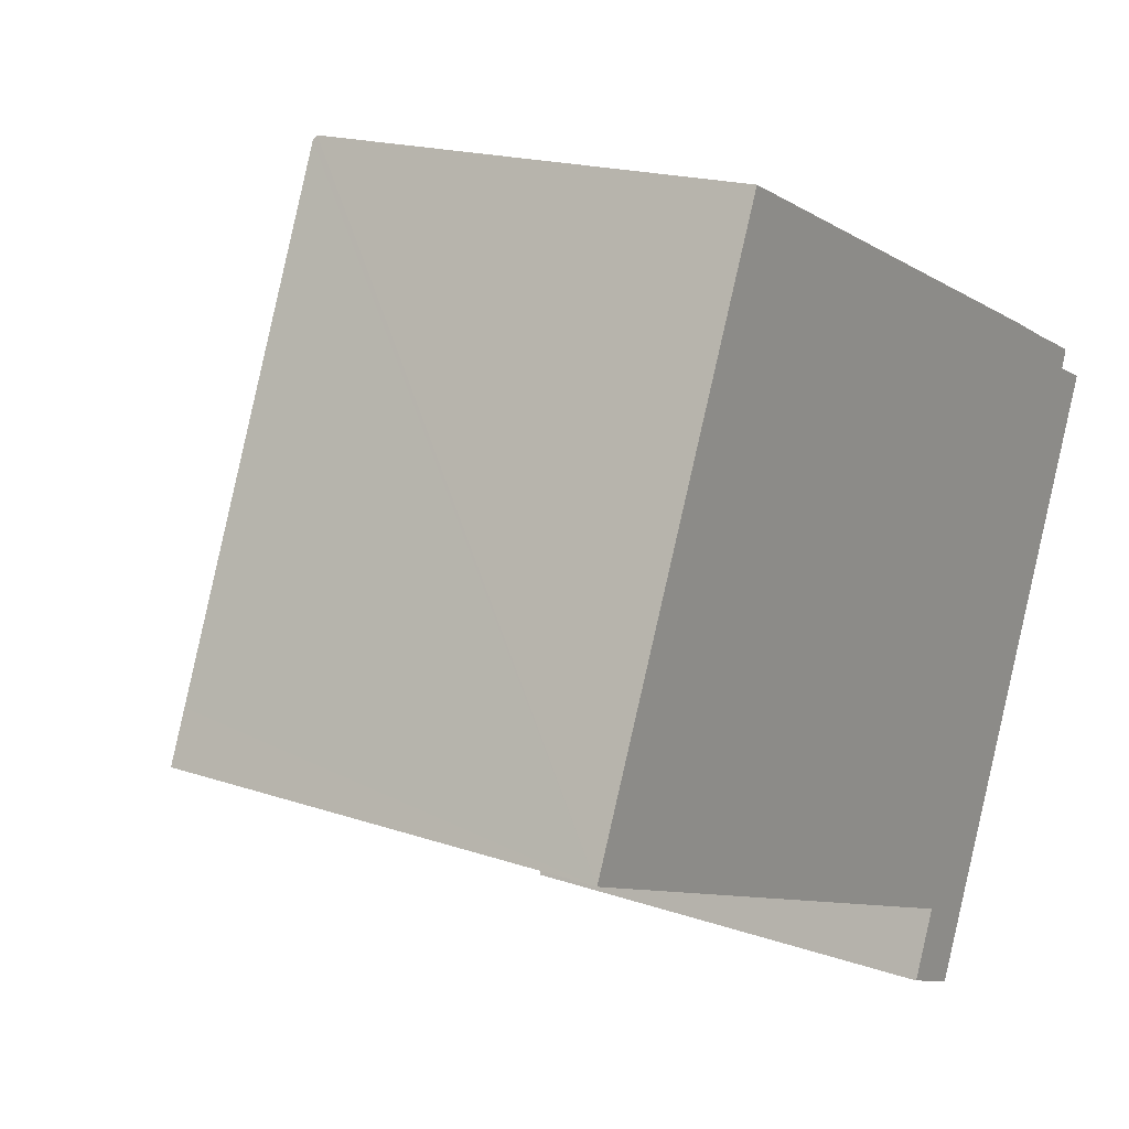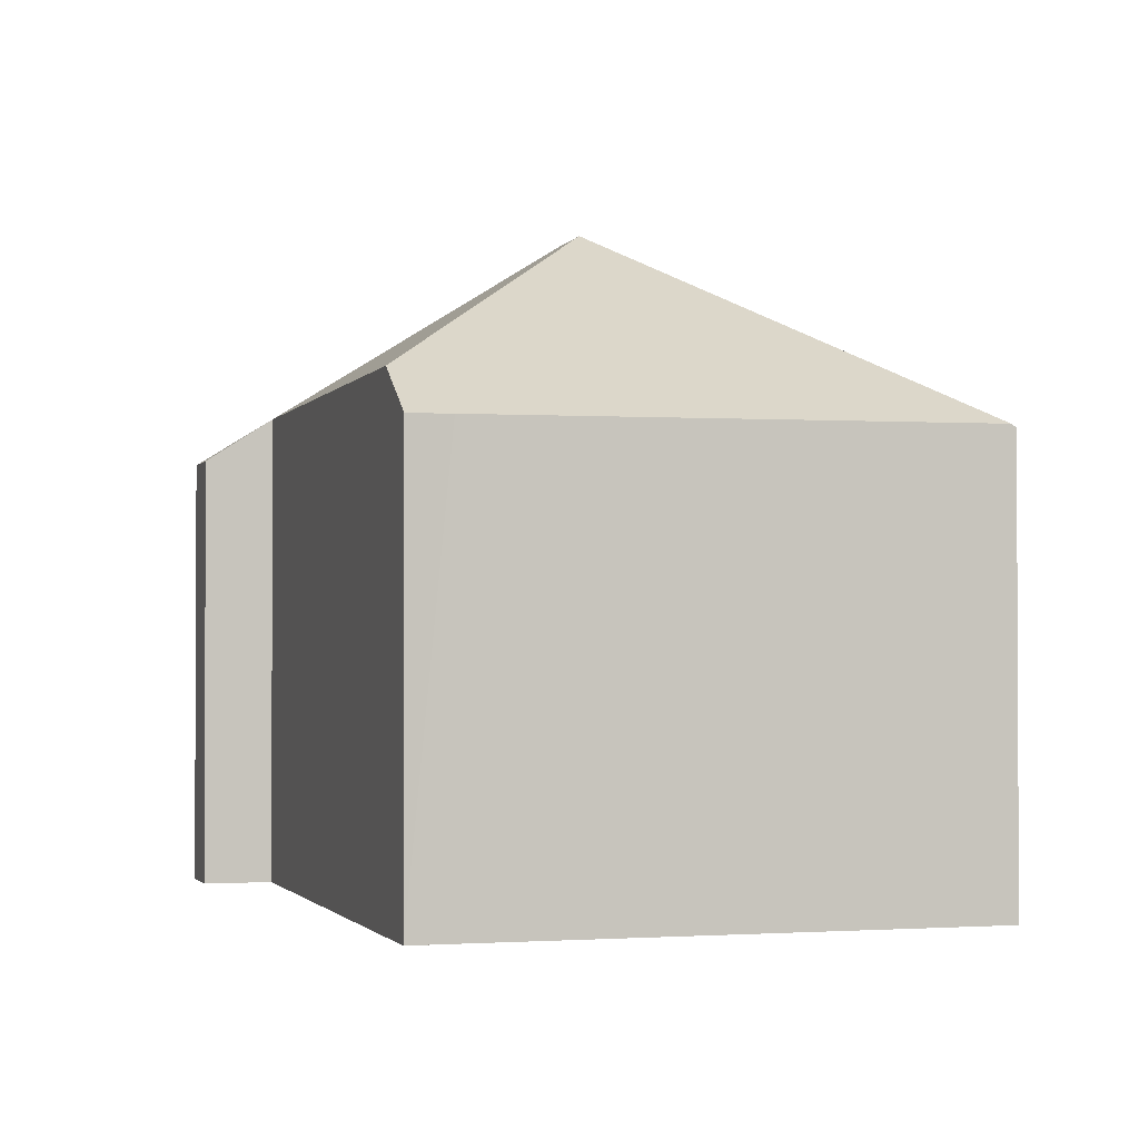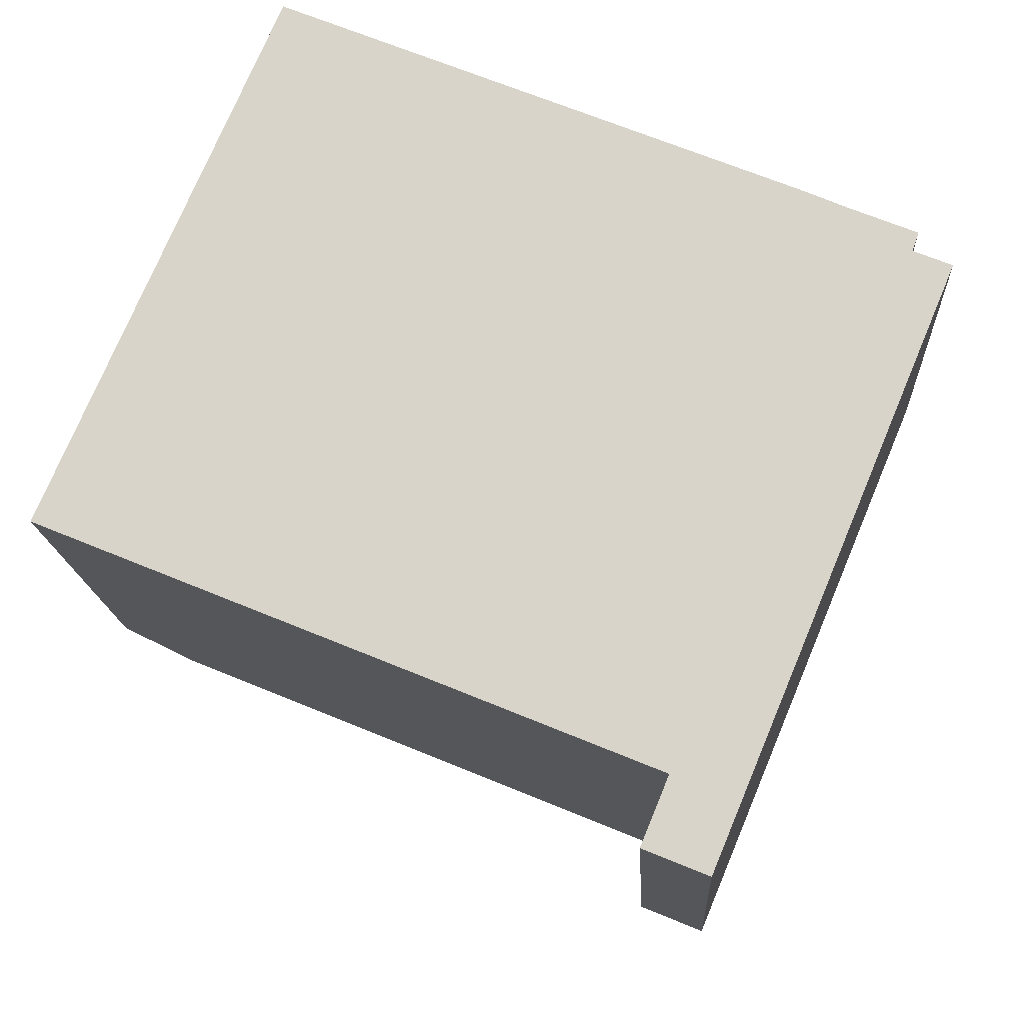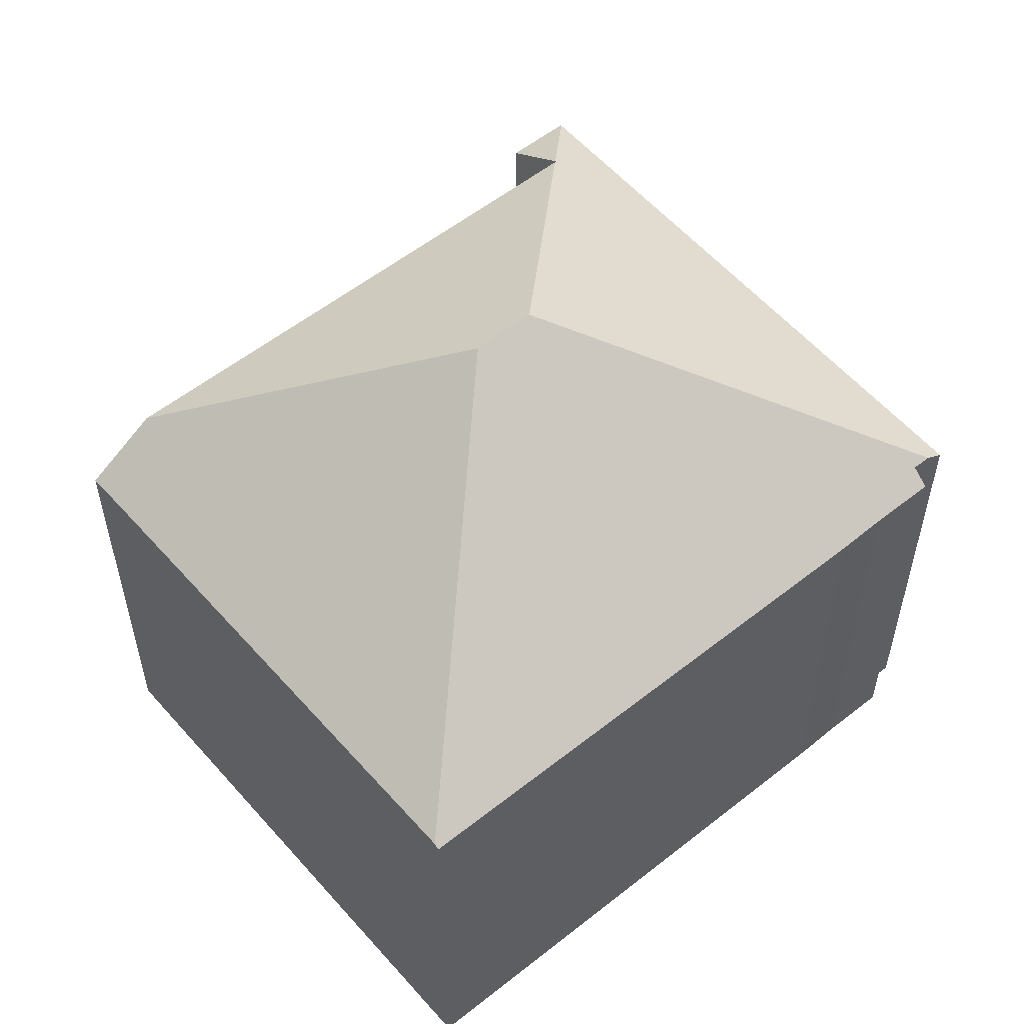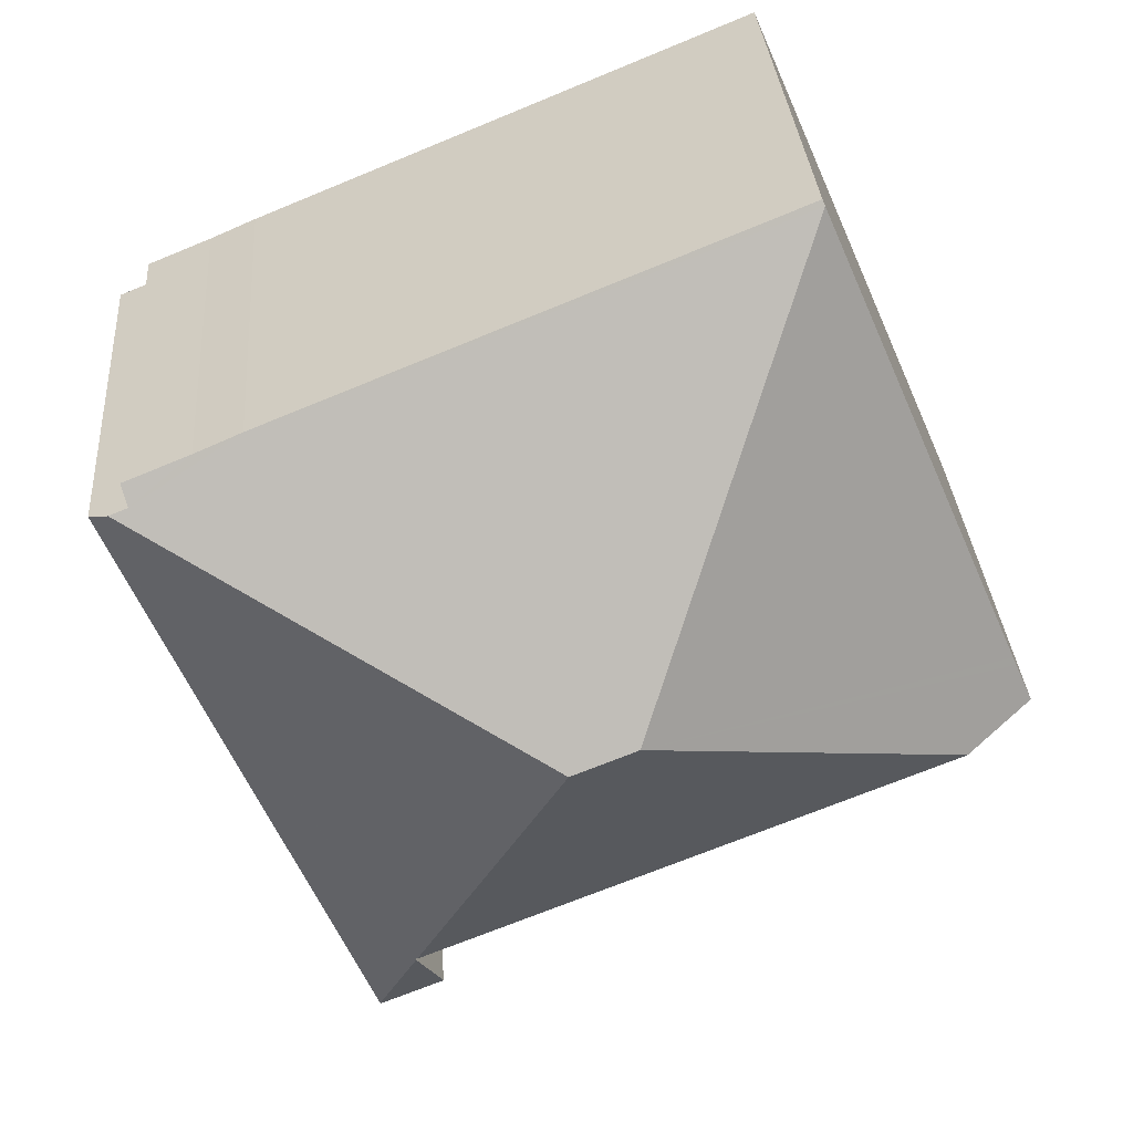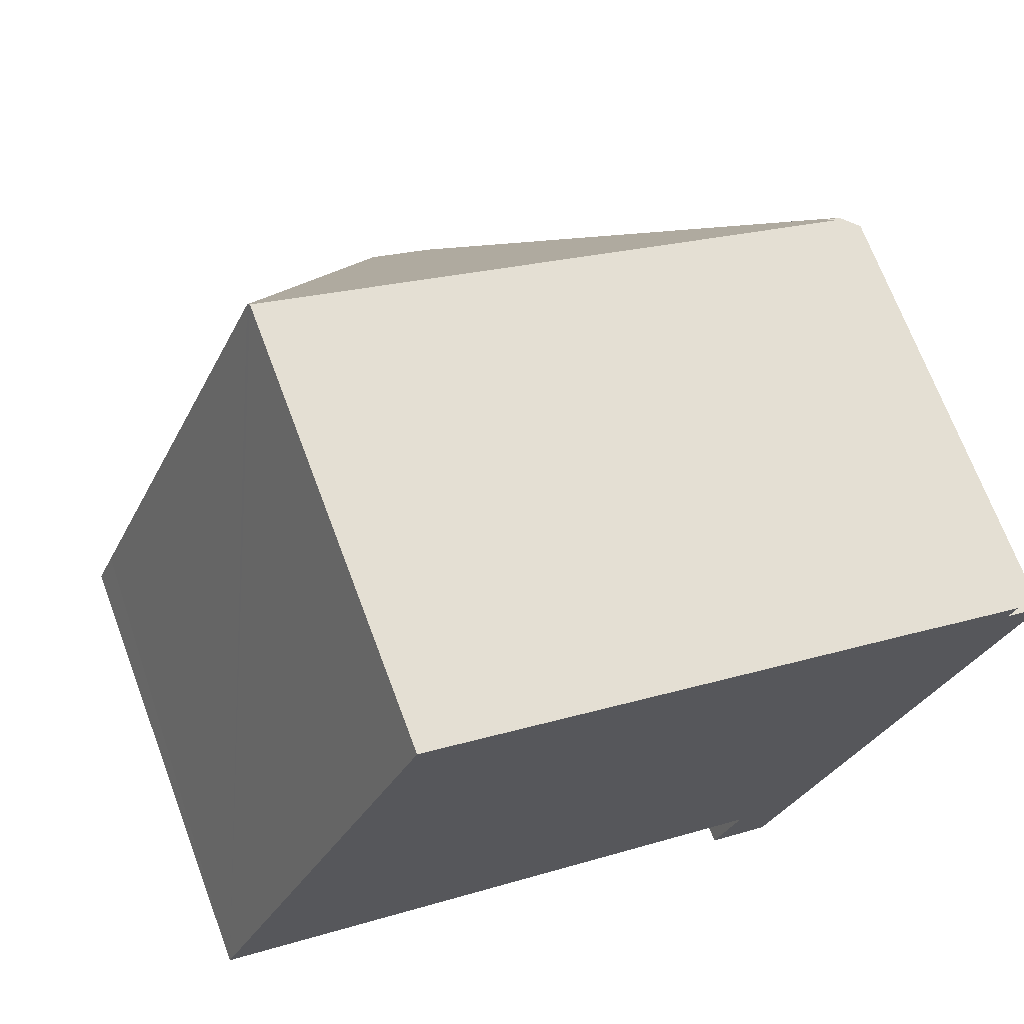
<metadata>
{"format":"obj","ext":"obj","renderer":"f3d","projection":"perspective","resolution":1024,"background":"white","views":[{"elev":17.6,"azim":-55.6,"up":"+Z"},{"elev":-1.7,"azim":-83.9,"up":"+Y"},{"elev":-15.5,"azim":3.0,"up":"+Z"},{"elev":56.0,"azim":-17.4,"up":"+Y"},{"elev":31.5,"azim":175.9,"up":"+Z"},{"elev":69.5,"azim":-20.5,"up":"+Z"}]}
</metadata>
<code>
v  9.29 13.38 1.68
v  12.08 10.07 -4.965
v  12.05 10.1 -4.95
v  12.07 10.07 -5.001
v  17.7 9.153 4.855
v  12.83 9.168 -6.829
v  17.31 9.423 5.014
v  8.033 13.38 2.196
v  1.384 10.1 -0.569
v  0.36 9.144 0.825
v  0 9.133 5.592e-16
v  0.435 9.145 0.999
v  4.549 9.232 10.58
v  14.8 9.156 6.489
v  4.591 9.163 10.68
v  16.93 9.423 5.167
v  15.74 9.17 6.08
v  17.06 9.169 5.54
v  11.53 9.153 -6.32
v  12.82 9.153 -6.851
v  16.93 -3.164e-16 5.167
v  17.06 -3.392e-16 5.54
v  17.7 -2.973e-16 4.855
v  17.31 -3.07e-16 5.014
v  15.74 -3.723e-16 6.08
v  4.591 -6.537e-16 10.68
v  14.8 -3.973e-16 6.489
v  12.83 4.182e-16 -6.829
v  12.82 4.195e-16 -6.851
v  11.53 3.87e-16 -6.32
v  1.384 3.484e-17 -0.569
v  0 0 0
v  12.08 3.04e-16 -4.965
v  12.07 3.062e-16 -5.001
v  12.05 3.031e-16 -4.95
v  0.36 -5.052e-17 0.825
v  0.435 -6.117e-17 0.999
v  4.549 -6.476e-16 10.58
g defaultobject
f 1 2 3
f 4 5 6
f 5 4 2
f 5 2 1
f 5 1 7
f 8 3 9
f 3 8 1
f 10 9 11
f 9 10 8
f 8 10 12
f 8 12 13
f 14 13 15
f 13 14 8
f 8 14 1
f 1 14 16
f 1 16 7
f 16 14 17
f 16 17 18
f 19 6 20
f 6 19 4
f 18 21 16
f 21 18 22
f 21 7 16
f 7 21 5
f 5 21 23
f 23 21 24
f 25 18 17
f 18 25 22
f 26 14 15
f 14 26 27
f 14 25 17
f 25 14 27
f 23 6 5
f 6 23 28
f 6 28 20
f 20 28 29
f 29 19 20
f 19 29 30
f 31 11 9
f 11 31 32
f 19 2 4
f 2 19 33
f 33 19 30
f 33 30 34
f 2 9 3
f 9 2 33
f 9 33 31
f 31 33 35
f 32 10 11
f 10 32 12
f 12 32 13
f 13 32 15
f 15 32 26
f 26 32 36
f 26 36 37
f 26 37 38
f 38 27 26
f 27 38 37
f 27 37 36
f 27 36 32
f 27 32 31
f 27 31 35
f 27 35 25
f 25 35 22
f 22 35 21
f 21 35 24
f 24 35 23
f 23 35 33
f 23 33 34
f 23 34 30
f 23 30 28
f 28 30 29

</code>
